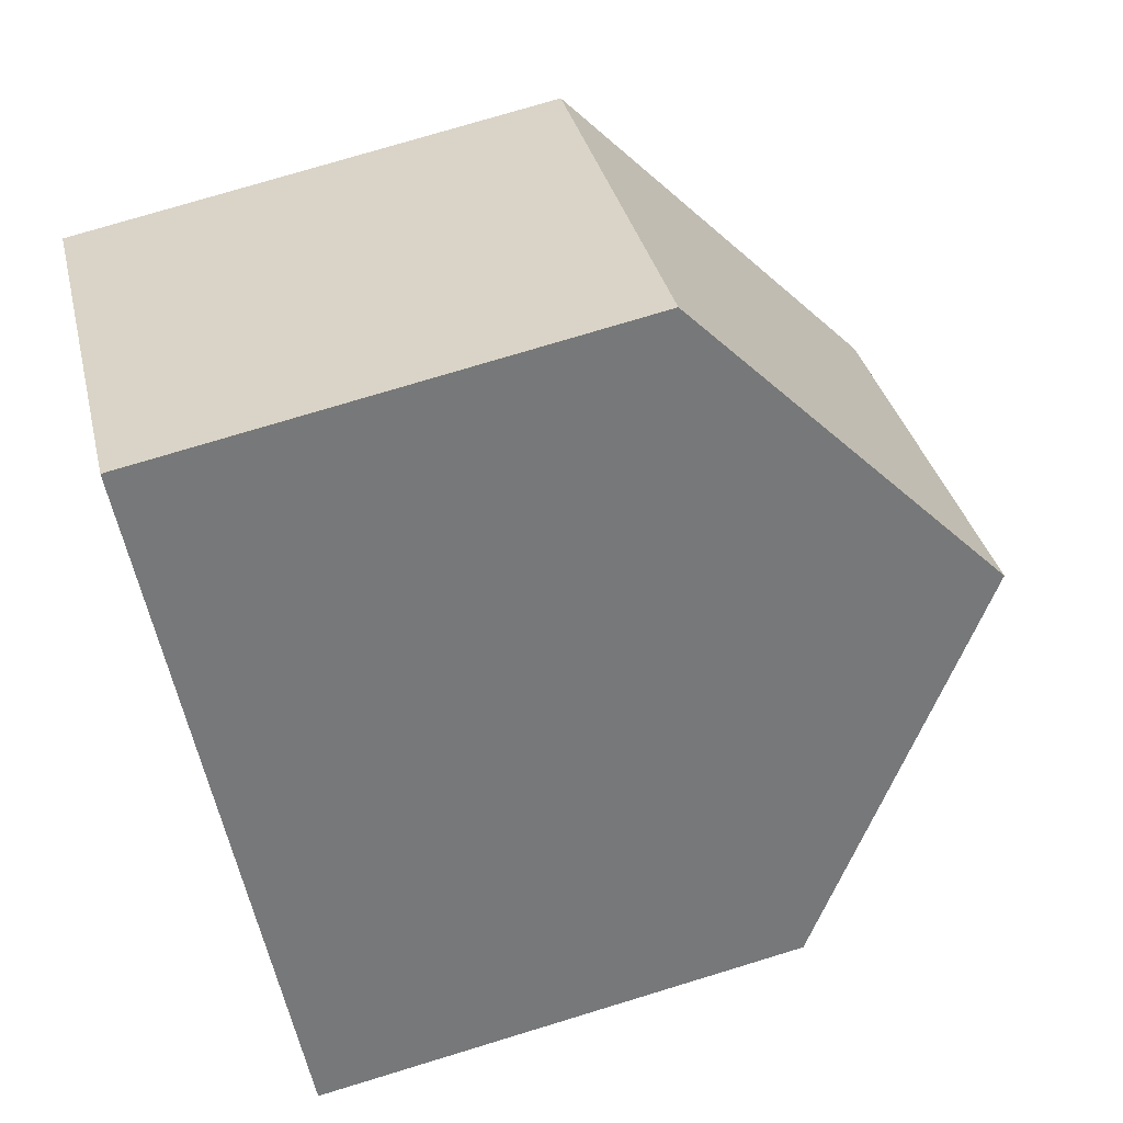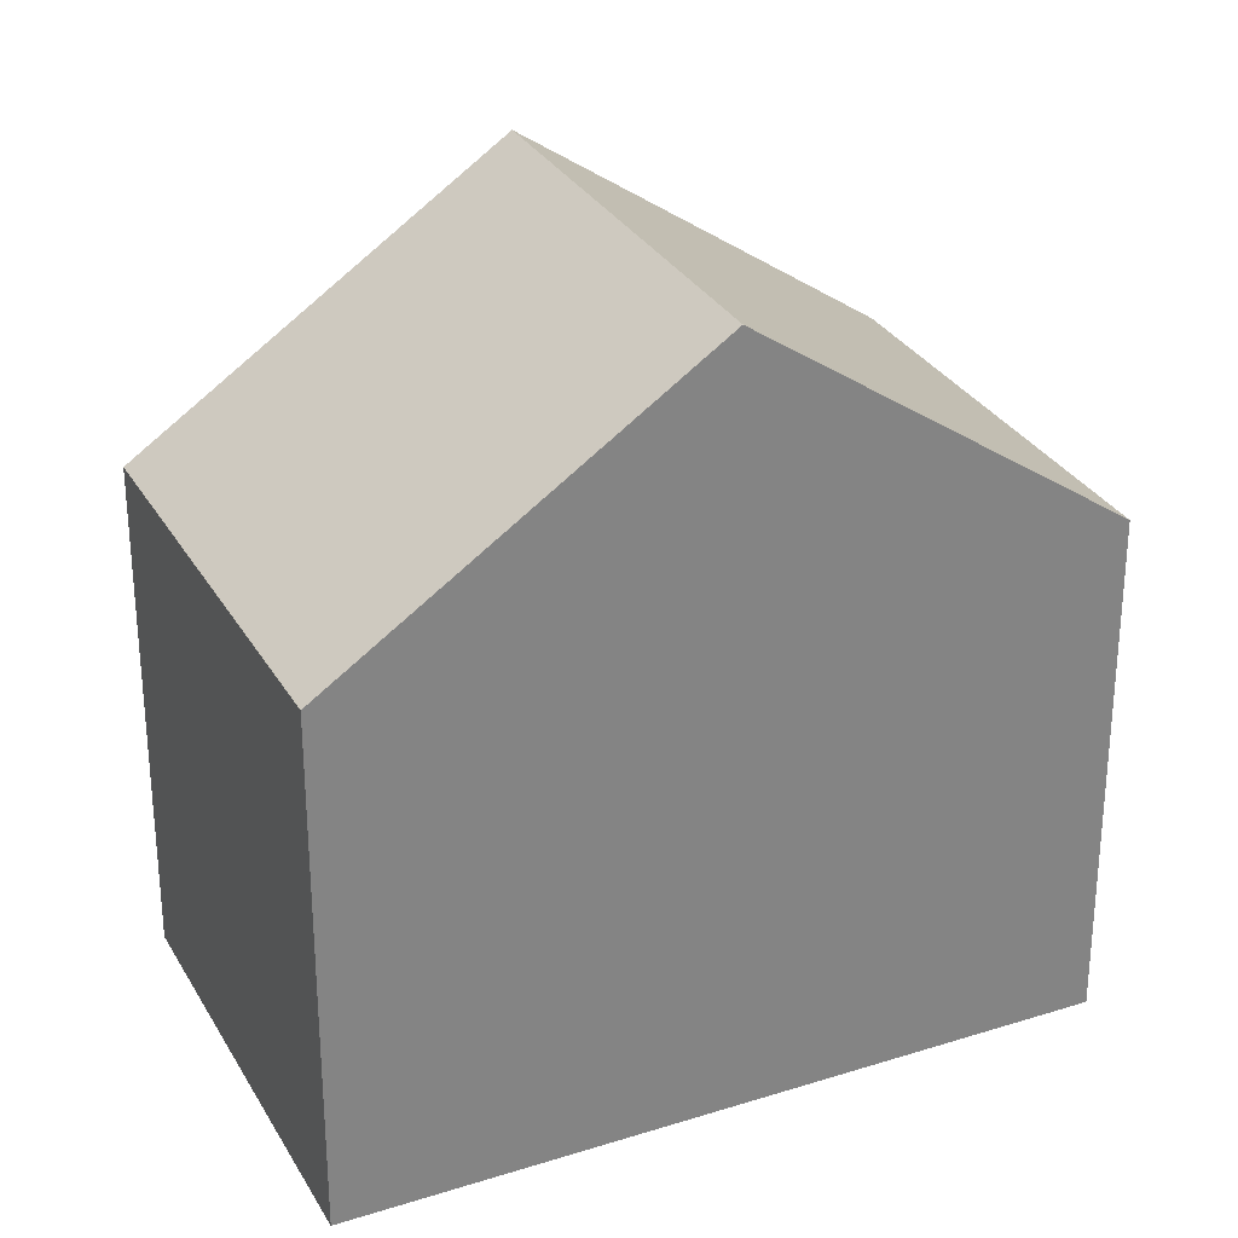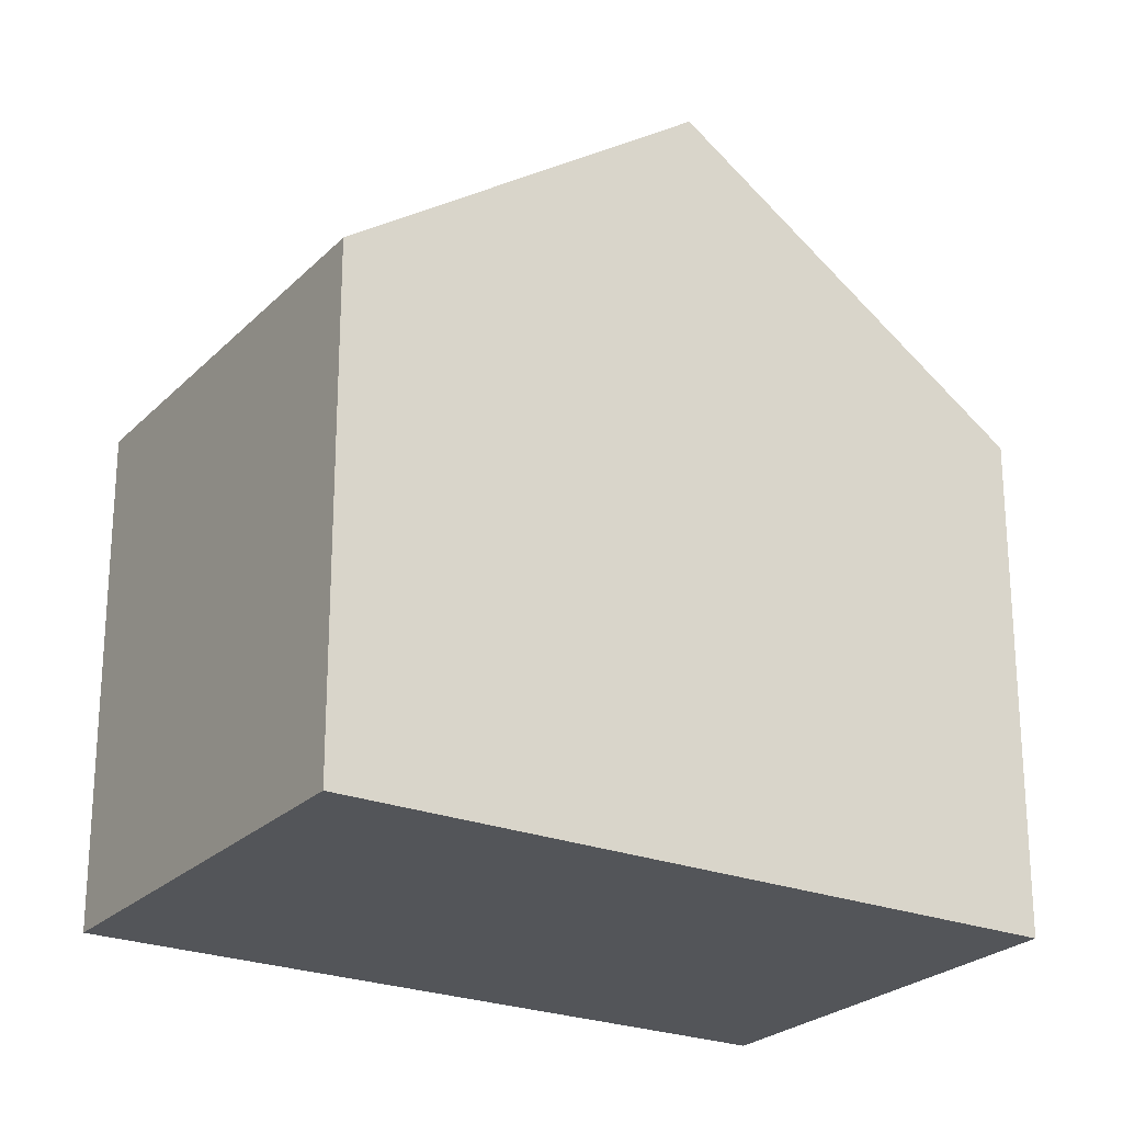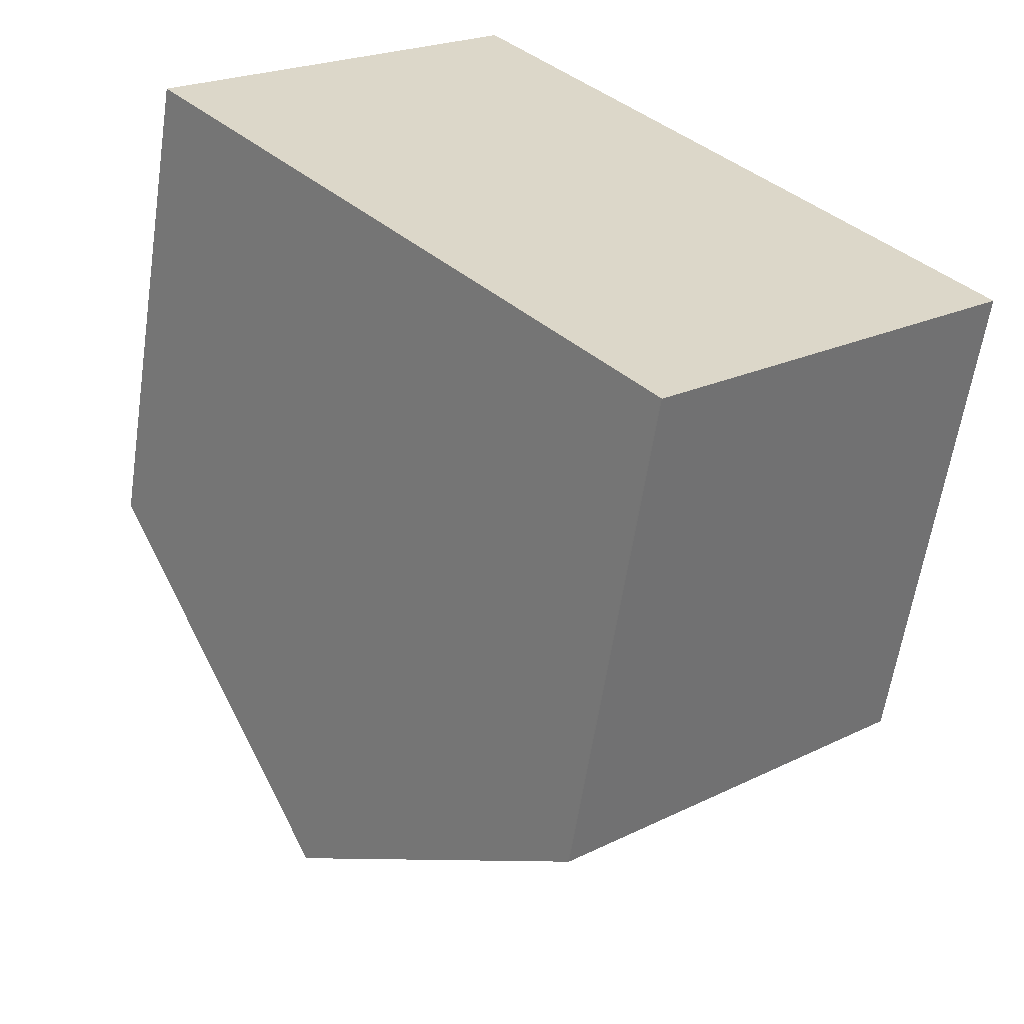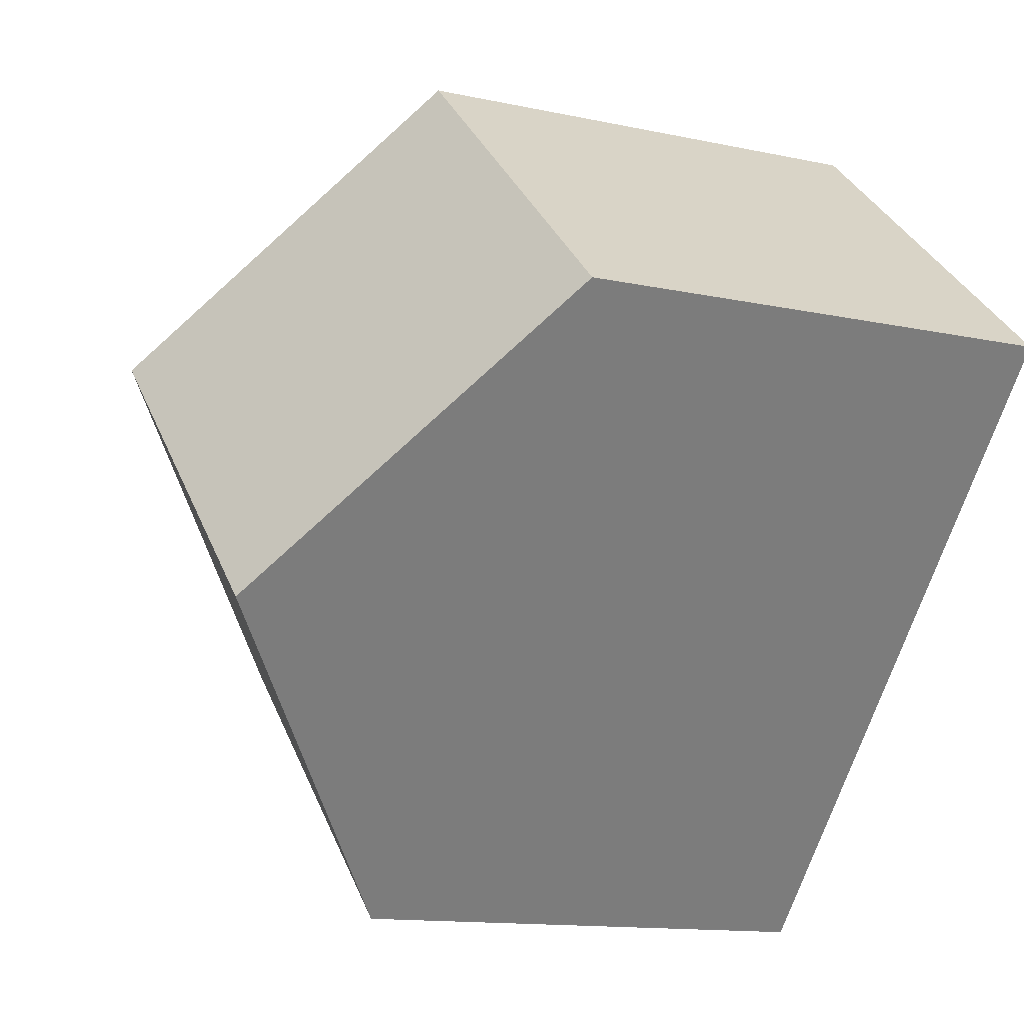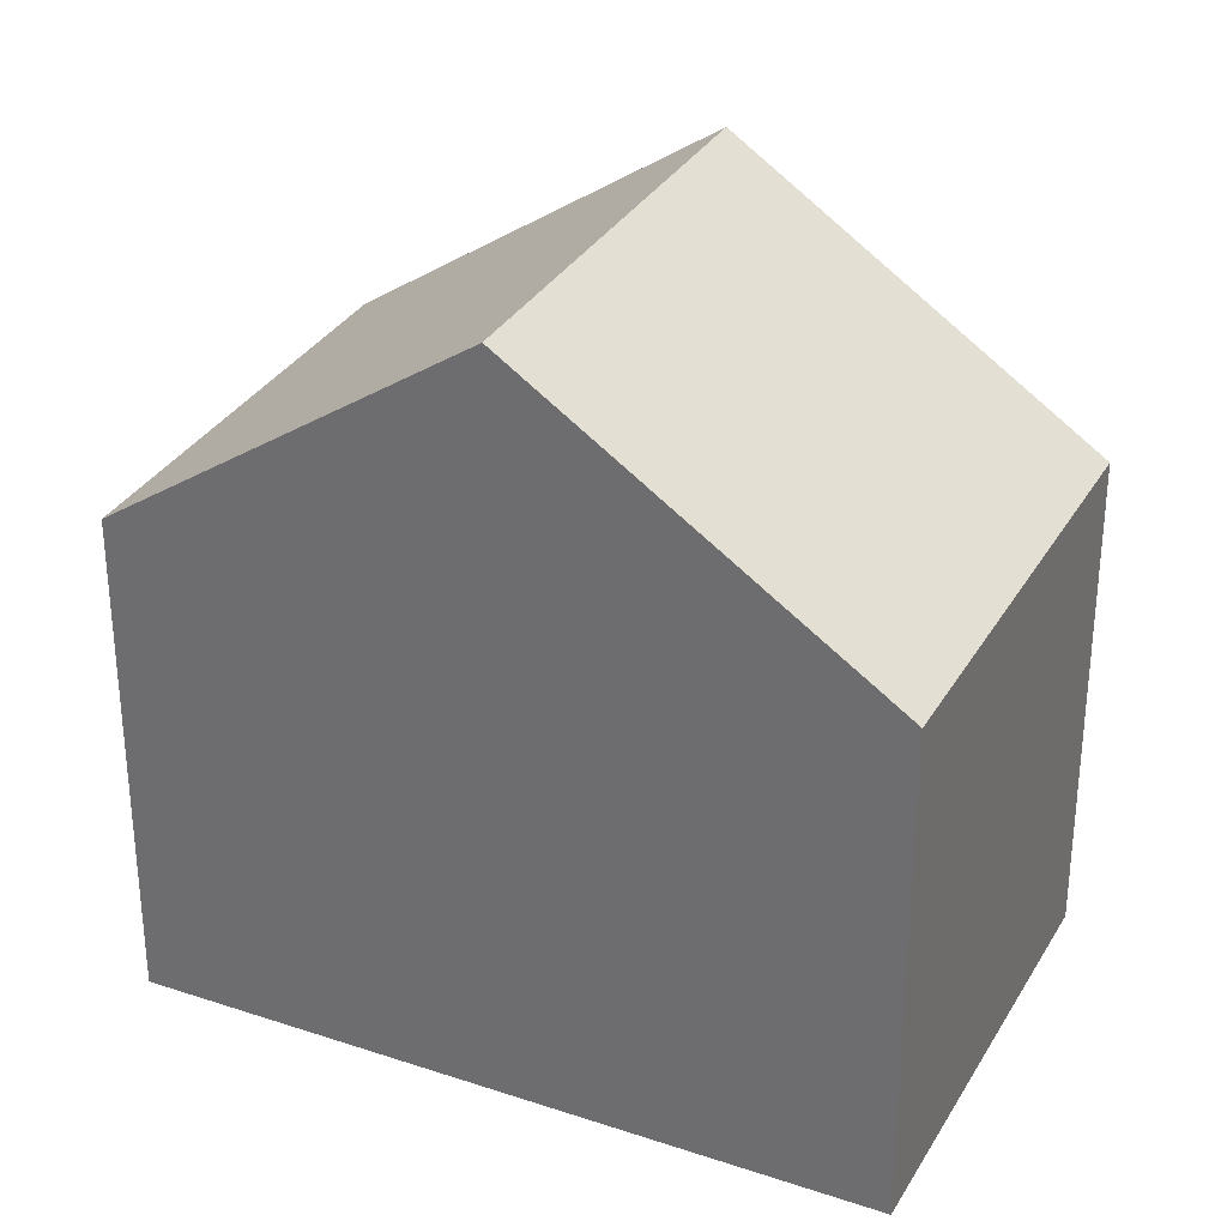
<metadata>
{"format":"obj","ext":"obj","renderer":"f3d","projection":"perspective","resolution":1024,"background":"white","views":[{"elev":75.6,"azim":73.1,"up":"+Z"},{"elev":29.4,"azim":-156.4,"up":"+Y"},{"elev":-24.2,"azim":-164.4,"up":"+Y"},{"elev":-60.1,"azim":-8.5,"up":"+Z"},{"elev":-12.9,"azim":-116.6,"up":"+Z"},{"elev":32.2,"azim":-106.4,"up":"+Y"}]}
</metadata>
<code>
v  11.48 6.885 -3.461
v  3.388 10.35 -3.84
v  8.073 10.35 0.406
v  10.6 6.893 -4.246
v  9.507 6.902 -5.215
v  6.747 6.937 -7.647
v  0 6.908 4.23e-16
v  4.688 6.908 4.249
v  6.758 6.925 -7.66
v  6.747 4.682e-16 -7.647
v  6.758 4.69e-16 -7.66
v  3.388 2.351e-16 -3.84
v  0 0 0
v  4.688 -2.602e-16 4.249
v  8.073 -2.486e-17 0.406
v  11.48 2.119e-16 -3.461
v  9.507 3.193e-16 -5.215
v  10.6 2.6e-16 -4.246
g defaultobject
f 1 2 3
f 2 1 4
f 2 4 5
f 2 5 6
f 7 3 2
f 3 7 8
f 5 9 6
f 9 10 6
f 10 9 11
f 10 2 6
f 2 10 7
f 7 10 12
f 7 12 13
f 13 8 7
f 8 13 14
f 14 3 8
f 3 14 1
f 1 14 15
f 1 15 16
f 5 11 9
f 11 5 4
f 11 4 1
f 11 1 17
f 17 1 16
f 17 16 18
f 13 15 14
f 15 13 16
f 16 13 18
f 18 13 17
f 17 13 10
f 17 10 11
f 10 13 12

</code>
